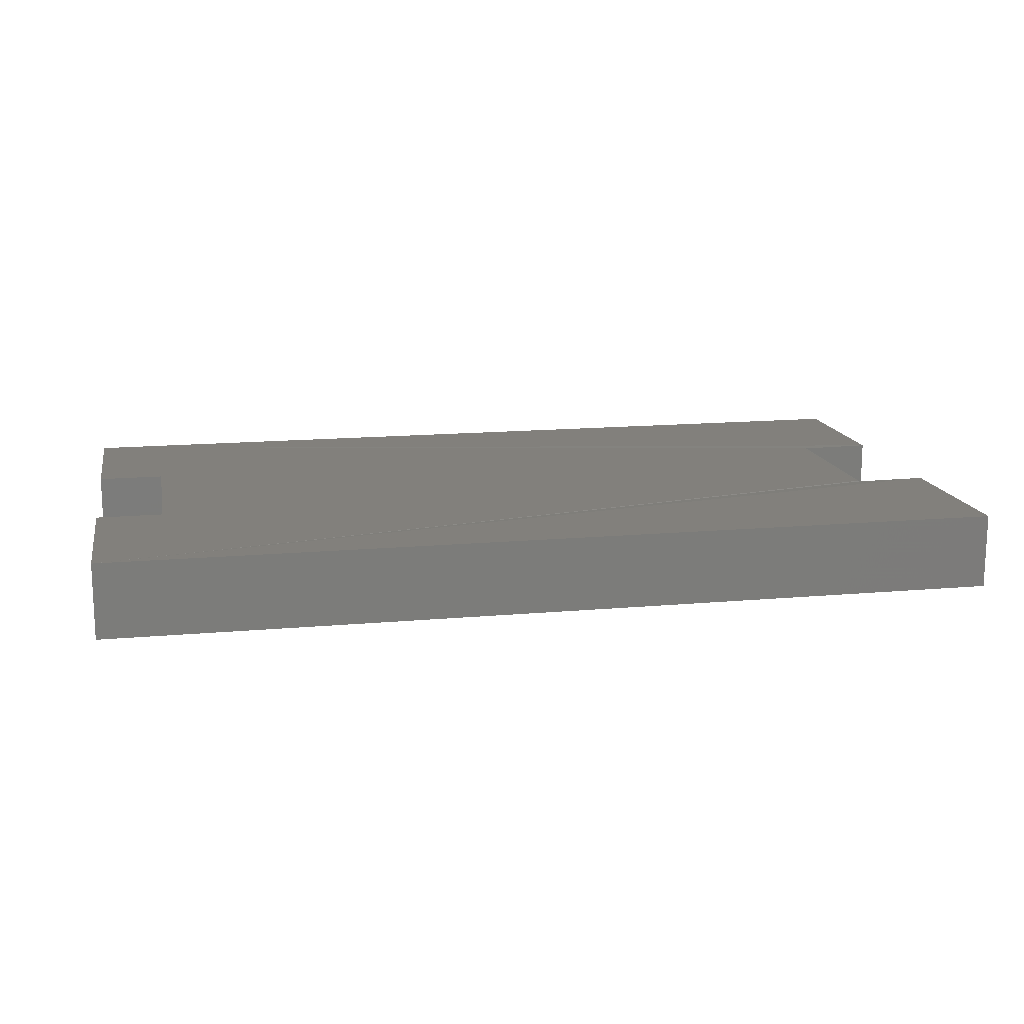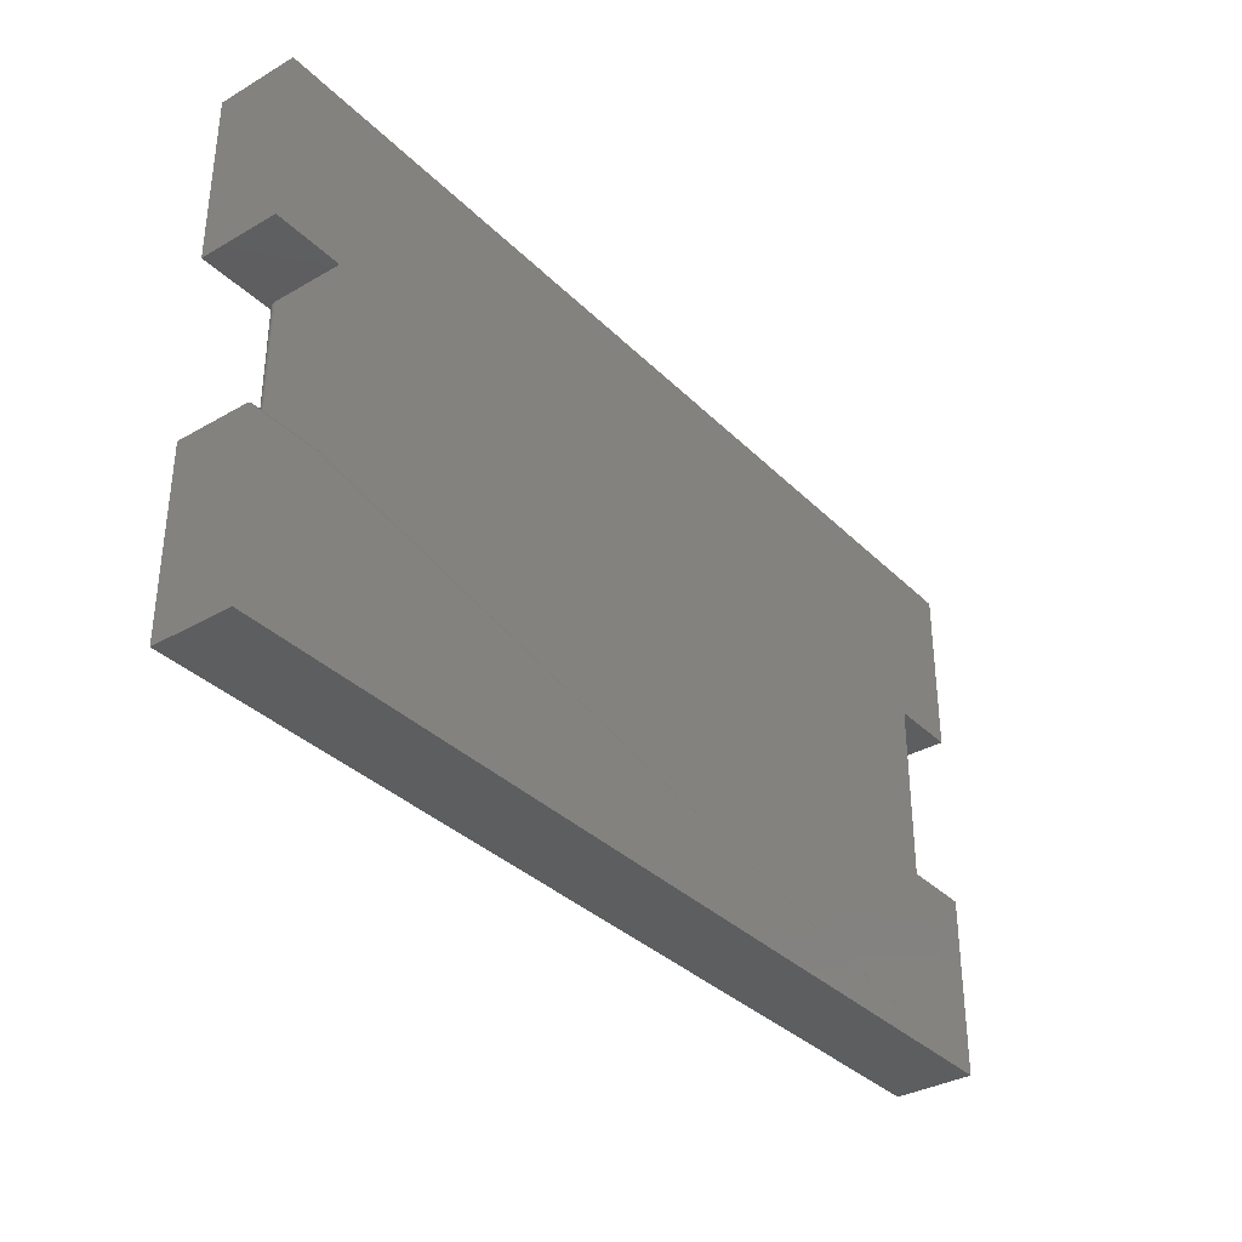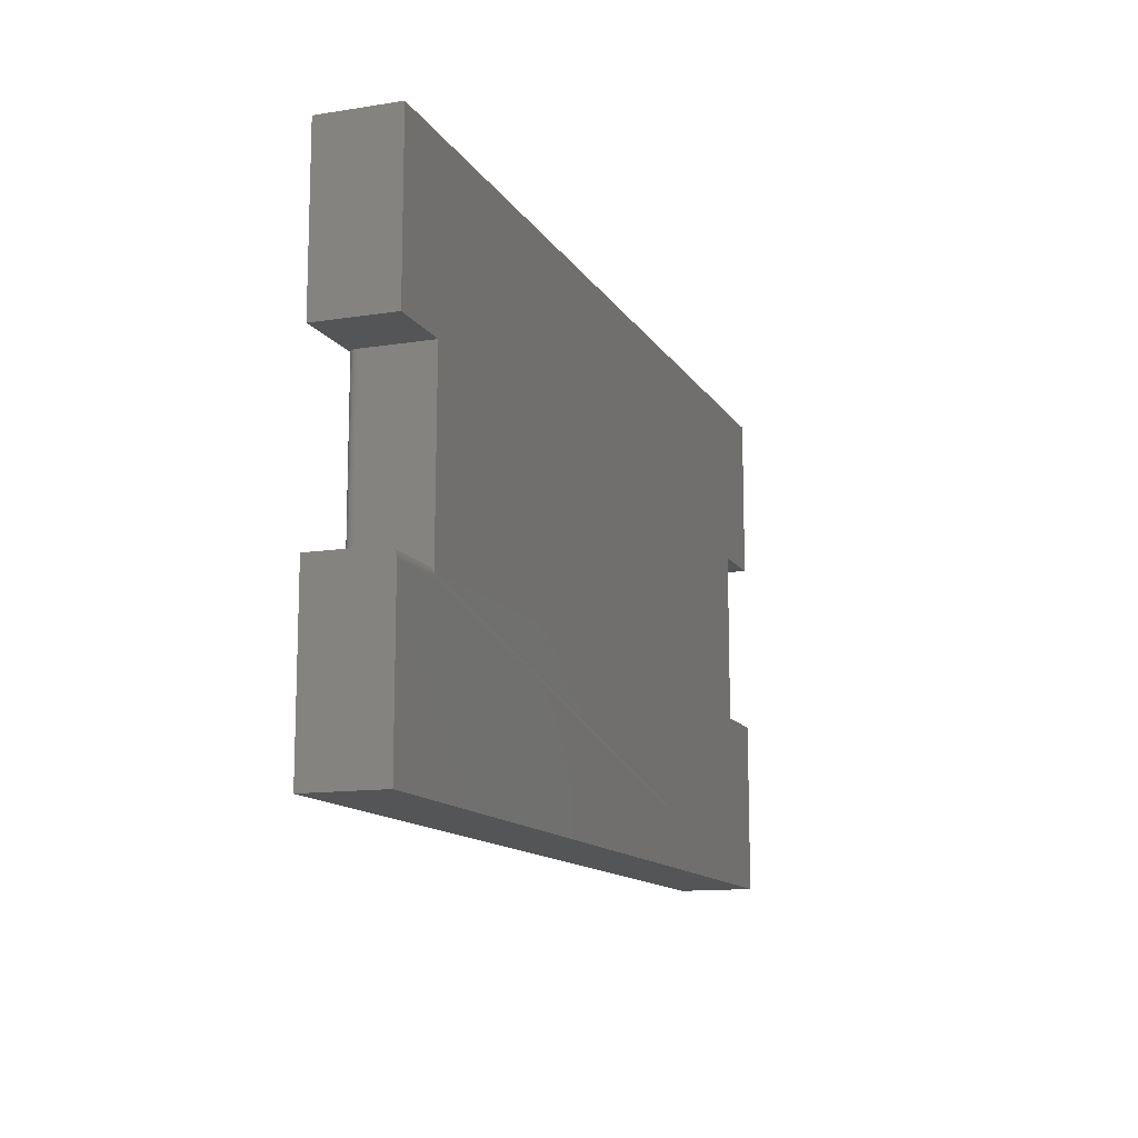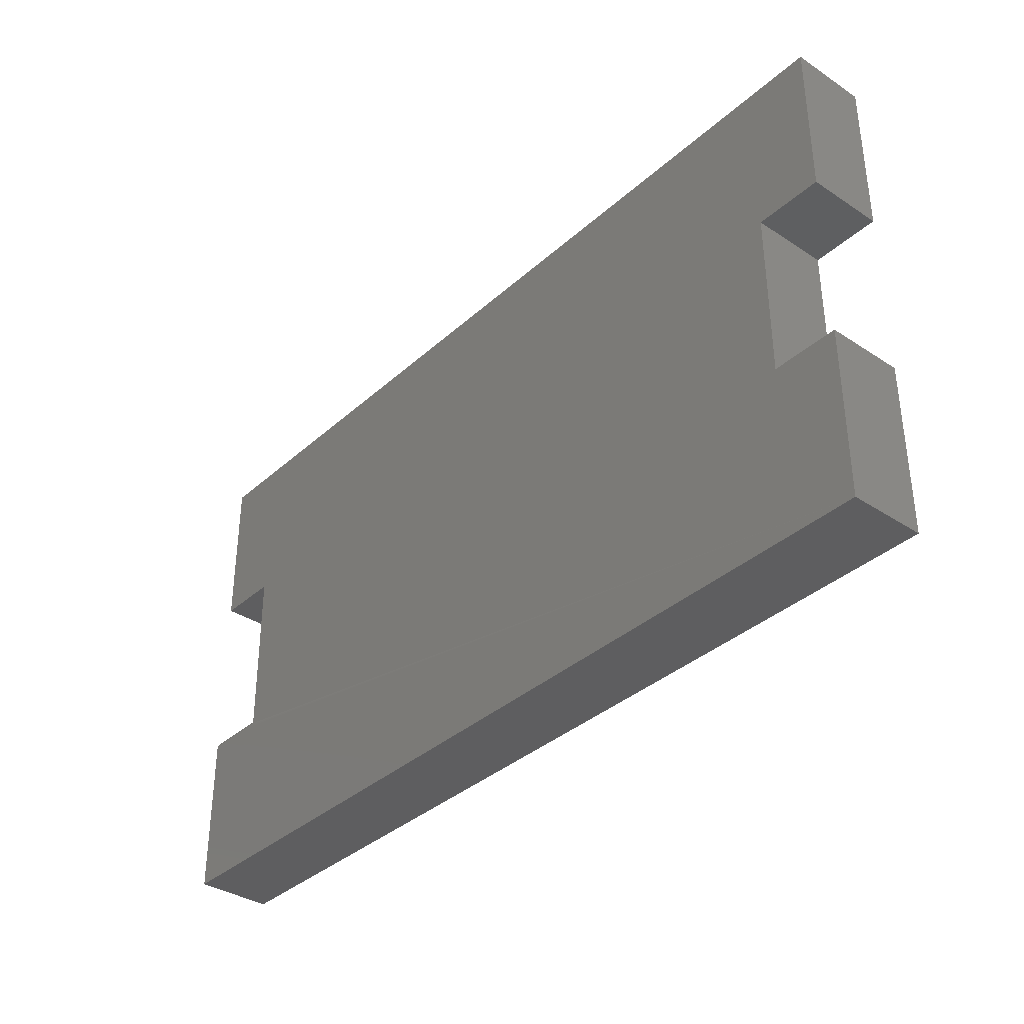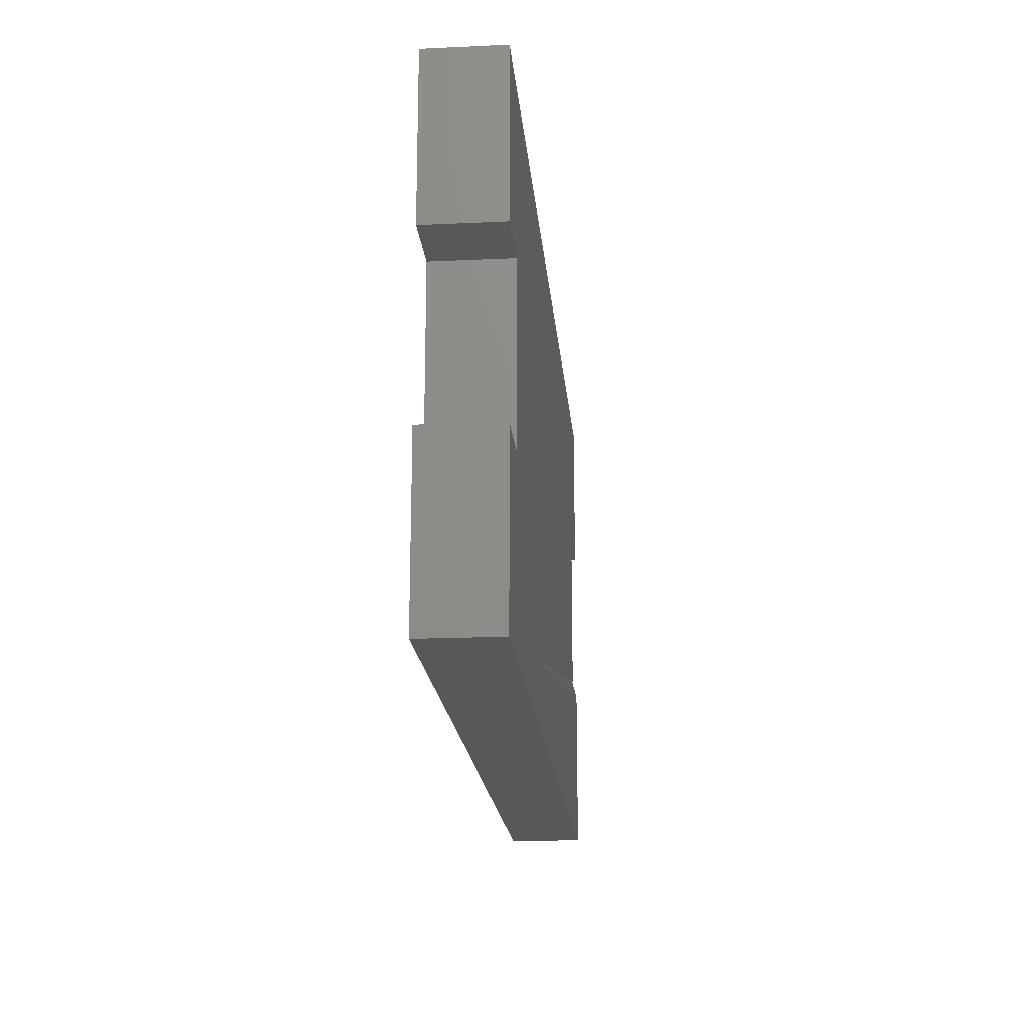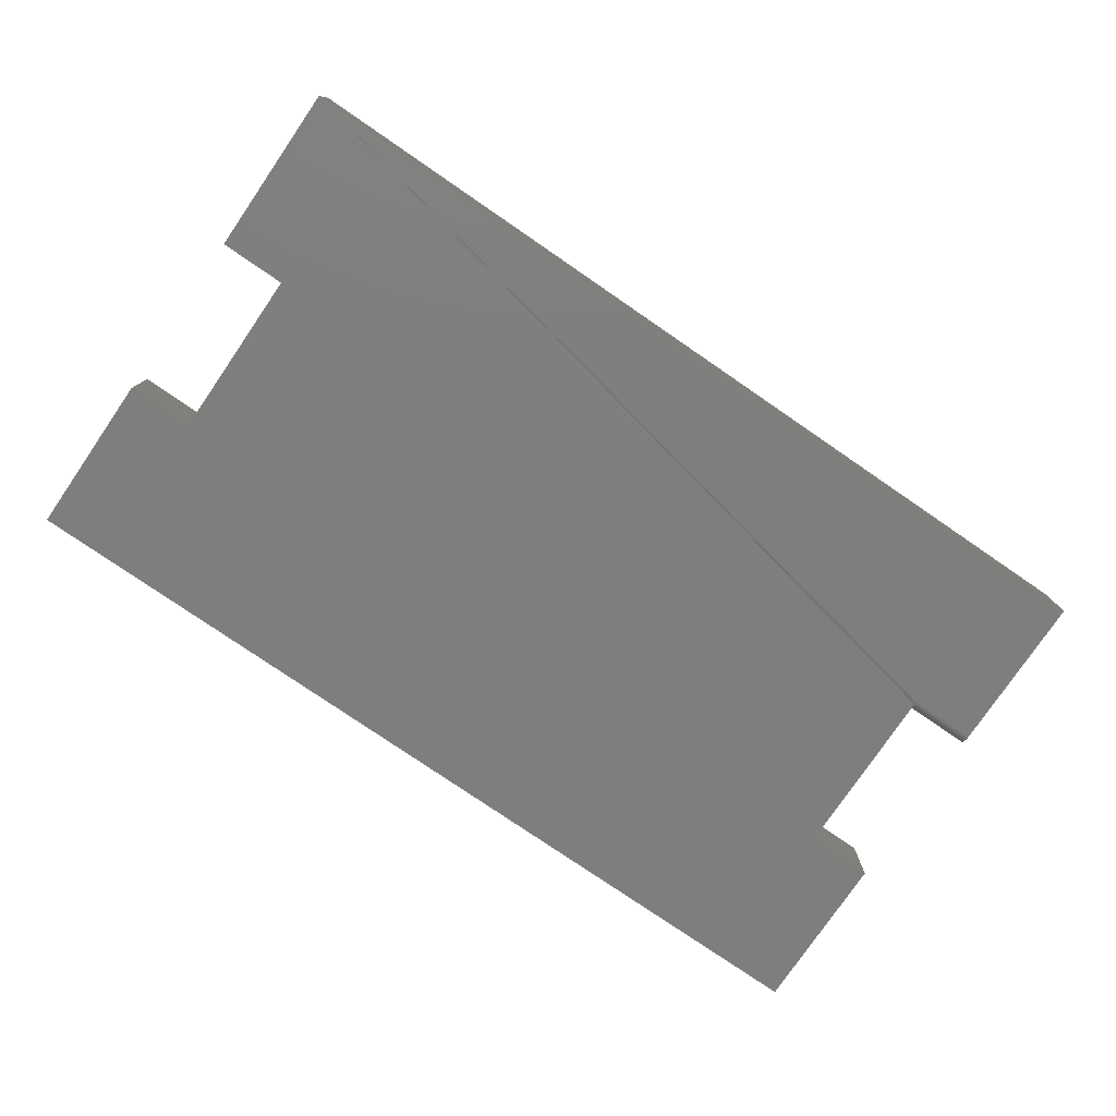
<metadata>
{"format":"stl","ext":"stl","renderer":"f3d","projection":"perspective","resolution":1024,"background":"white","views":[{"elev":14.7,"azim":168.9,"up":"+Y"},{"elev":-34.7,"azim":-52.3,"up":"+Z"},{"elev":-12.7,"azim":-69.9,"up":"+Z"},{"elev":-36.0,"azim":49.3,"up":"+Z"},{"elev":-18.8,"azim":95.0,"up":"+Z"},{"elev":-78.1,"azim":145.6,"up":"+Y"}]}
</metadata>
<code>
# stl→obj: 60 verts, 116 faces
v 1.74e-17 0.03125 0.2842
v 0.06009 0.03066 0.2842
v 0.05874 0.02993 0.2842
v 0.05755 0.02896 0.2842
v 0.05658 0.02778 0.2842
v 0.05586 0.02643 0.2842
v 0.05541 0.02496 0.2842
v 0.05526 0.02344 0.2842
v 0.05526 -0.03125 0.2842
v 1.74e-17 -0.03125 0.2842
v 8.223e-18 -0.03125 0.1343
v 8.316e-18 -0.0311 0.1358
v 8.489e-18 -0.02993 0.1386
v 8.406e-18 -0.03066 0.1373
v 0 0.03125 0
v 0 -0.03125 0
v 8.561e-18 -0.02896 0.1398
v 8.621e-18 -0.02778 0.1408
v 8.665e-18 -0.02643 0.1415
v 8.692e-18 -0.02496 0.142
v 0 -0.02344 0.1421
v -2.22e-16 0.03125 0.1421
v 0.05526 -0.02344 0.1421
v 0.05526 0.02344 0.1421
v 0.05541 0.02496 0.1421
v 0.05586 0.02643 0.1421
v 0.05658 0.02778 0.1421
v 0.05755 0.02896 0.1421
v 0.05874 0.02993 0.1421
v 0.06009 0.03066 0.1421
v 0.3789 -0.03125 0.4184
v 2.562e-17 -0.03125 0.4184
v 0.3789 -0.03125 -2.32e-17
v 0.75 -0.03125 -4.592e-17
v 0.75 -0.03125 0.1421
v 0.6947 -0.03125 0.1421
v 0.05526 -0.03066 0.1373
v 0.05526 -0.0311 0.1358
v 0.05526 -0.03125 0.1343
v 0.75 -0.03125 0.4184
v 0.6947 -0.03125 0.2842
v 0.75 -0.03125 0.2842
v 0.05526 -0.02496 0.142
v 0.05526 -0.02643 0.1415
v 0.05526 -0.02778 0.1408
v 0.05526 -0.02896 0.1398
v 0.05526 -0.02993 0.1386
v 0.75 0.03125 -4.592e-17
v 0.75 0.03125 0.1421
v 2.562e-17 0.03125 0.4184
v 0.3789 0.03125 0.4184
v 0.3789 0.03125 -2.32e-17
v 0.06155 0.0311 0.1421
v 0.06308 0.03125 0.1421
v 0.6947 0.03125 0.1421
v 0.75 0.03125 0.4184
v 0.75 0.03125 0.2842
v 0.6947 0.03125 0.2842
v 0.06308 0.03125 0.2842
v 0.06155 0.0311 0.2842
f 1 2 3
f 1 3 4
f 1 4 5
f 1 5 6
f 1 6 7
f 1 7 8
f 1 8 9
f 1 9 10
f 11 12 13
f 13 12 14
f 15 16 11
f 15 11 13
f 15 13 17
f 15 17 18
f 15 18 19
f 15 19 20
f 15 20 21
f 15 21 22
f 22 21 23
f 22 23 24
f 22 24 25
f 22 25 26
f 22 26 27
f 22 27 28
f 22 28 29
f 22 29 30
f 31 32 10
f 11 16 33
f 34 35 36
f 34 36 37
f 34 37 38
f 34 38 39
f 34 39 11
f 34 11 33
f 40 31 10
f 40 10 9
f 40 9 41
f 40 41 42
f 37 36 9
f 9 36 41
f 9 8 24
f 9 24 23
f 9 23 43
f 9 43 44
f 9 44 45
f 9 45 46
f 9 46 47
f 9 47 37
f 34 48 35
f 35 48 49
f 23 21 43
f 43 21 20
f 43 20 44
f 44 20 19
f 44 19 45
f 45 19 18
f 45 18 46
f 46 18 17
f 46 17 47
f 47 17 13
f 47 13 37
f 37 13 14
f 37 14 38
f 38 14 12
f 38 12 39
f 39 12 11
f 32 50 10
f 10 50 1
f 1 50 51
f 15 22 52
f 48 52 22
f 48 22 30
f 48 30 53
f 48 53 54
f 48 54 55
f 48 55 49
f 56 57 58
f 56 58 59
f 56 59 60
f 56 60 2
f 56 2 1
f 56 1 51
f 54 59 55
f 55 59 58
f 31 51 32
f 32 51 50
f 16 15 33
f 33 15 52
f 59 54 60
f 60 54 53
f 60 53 2
f 2 53 30
f 2 30 3
f 3 30 29
f 3 29 4
f 4 29 28
f 4 28 5
f 5 28 27
f 5 27 6
f 6 27 26
f 6 26 7
f 7 26 25
f 7 25 8
f 8 25 24
f 40 56 31
f 31 56 51
f 42 57 40
f 40 57 56
f 41 58 42
f 42 58 57
f 36 55 41
f 41 55 58
f 35 49 36
f 36 49 55
f 33 52 34
f 34 52 48

</code>
